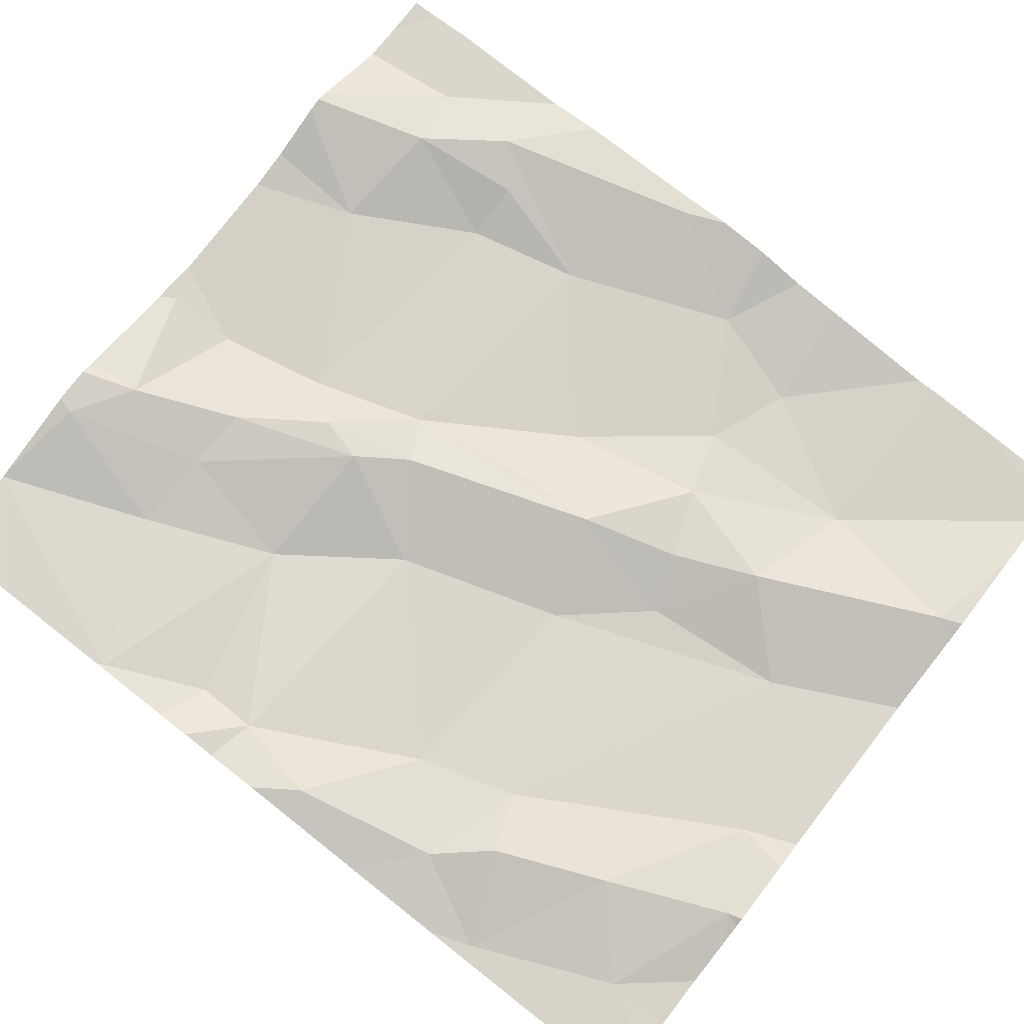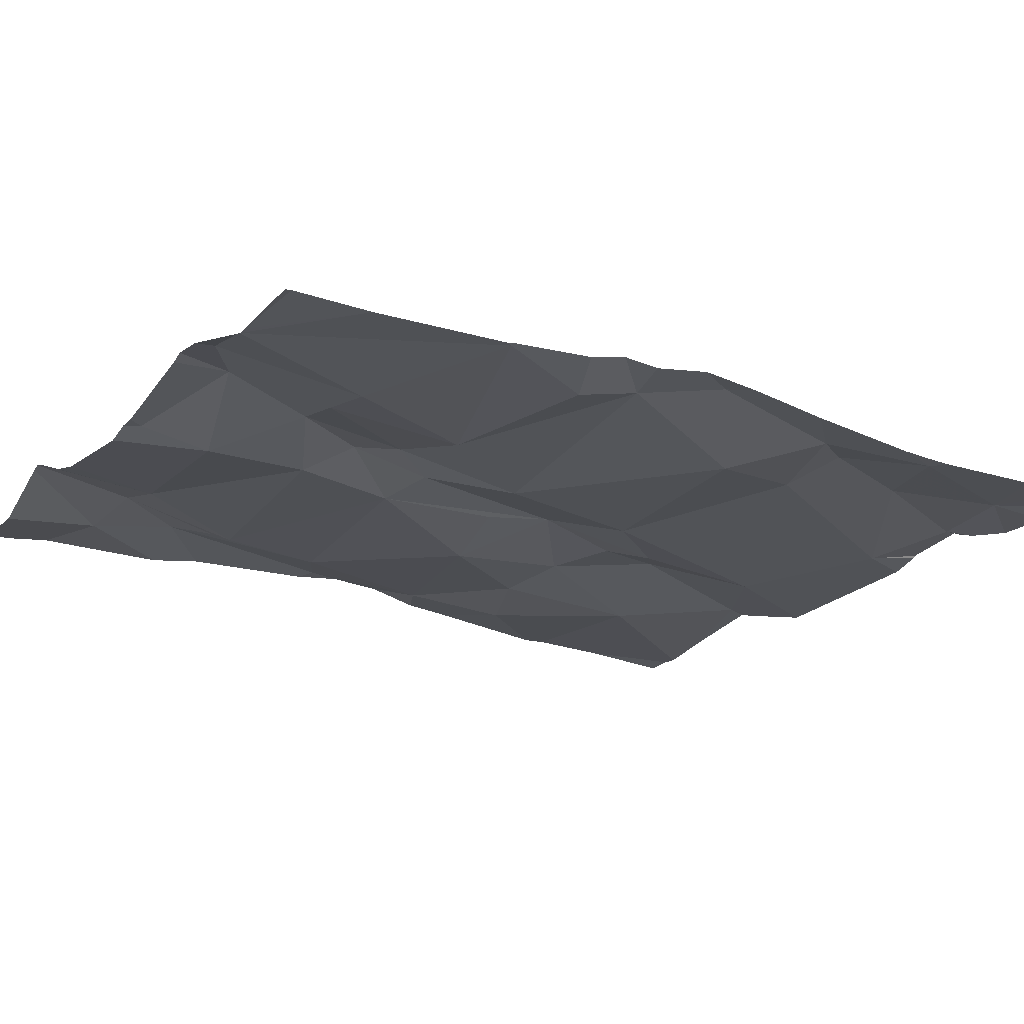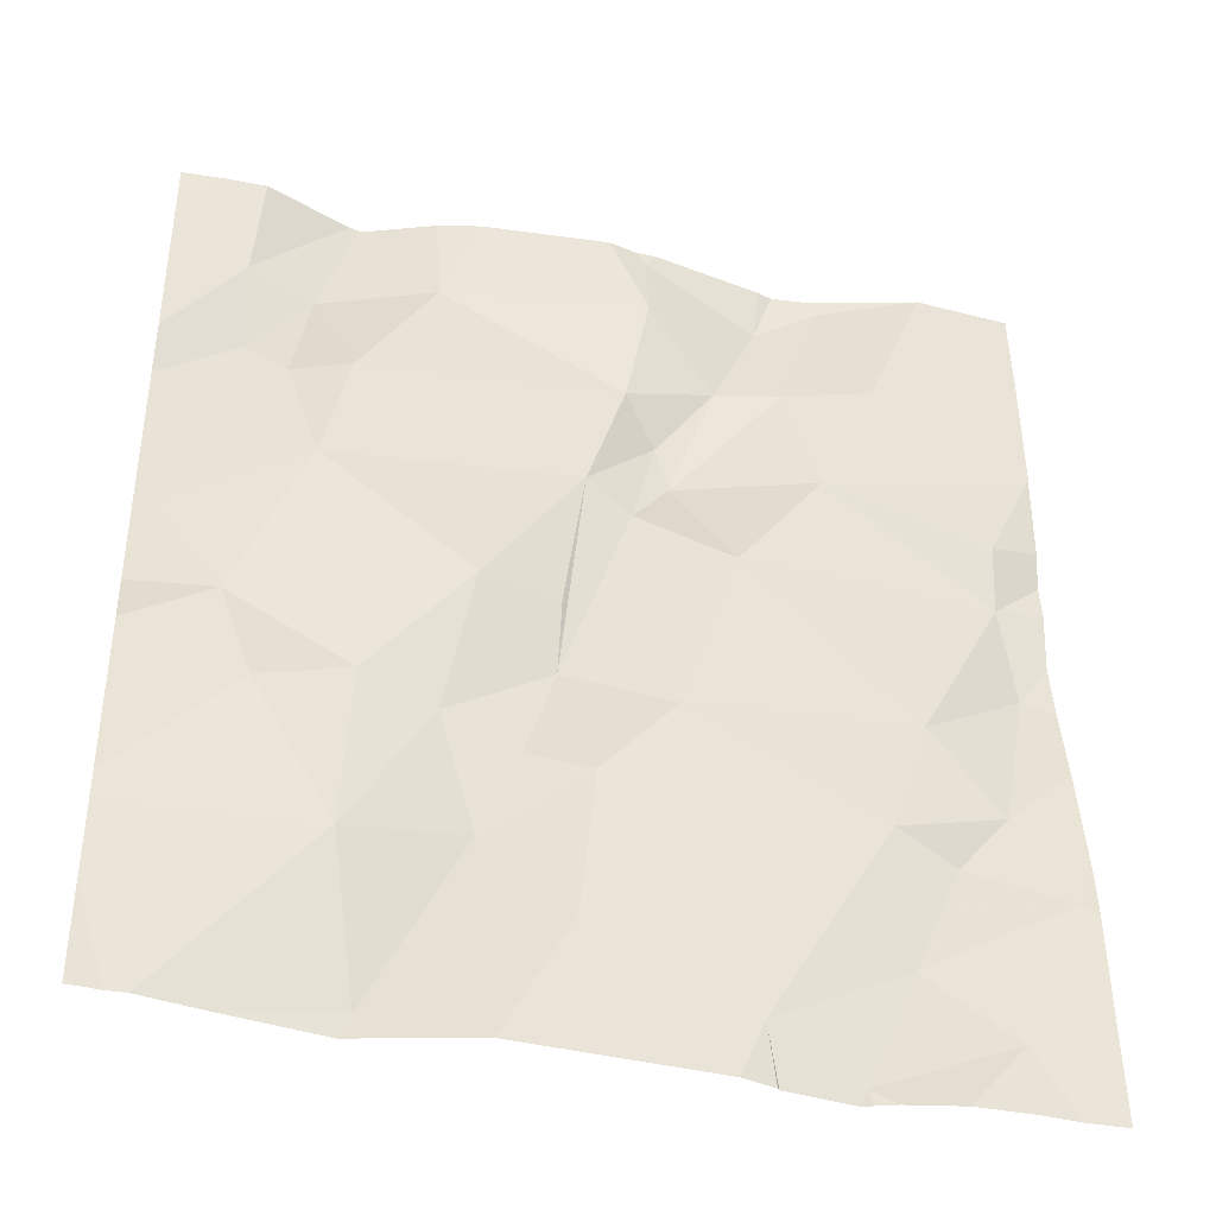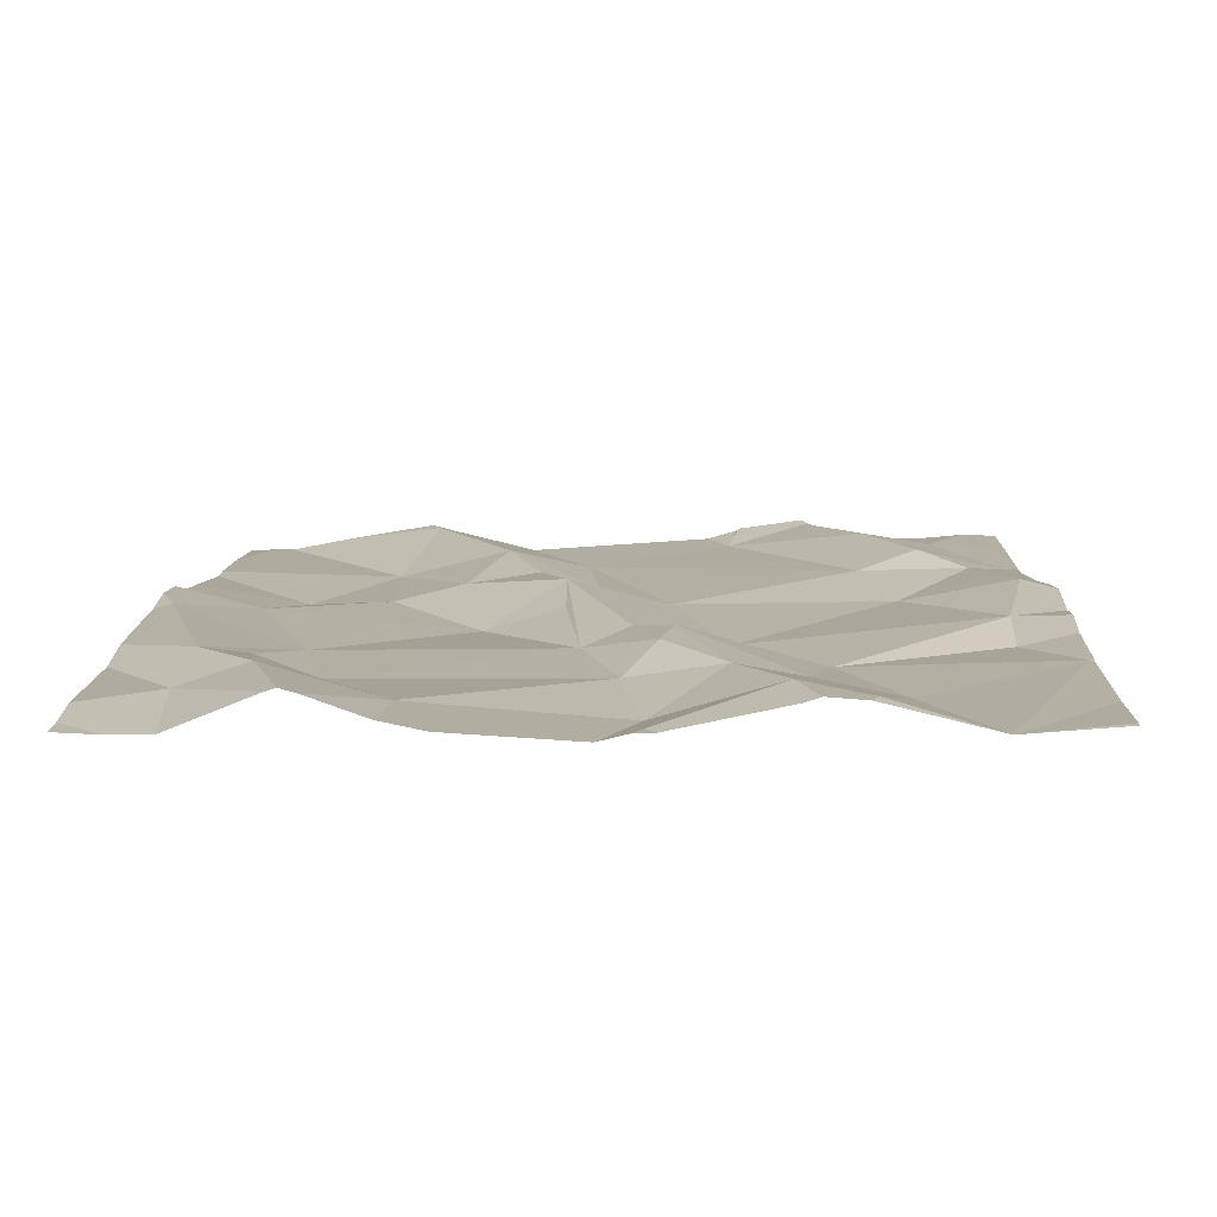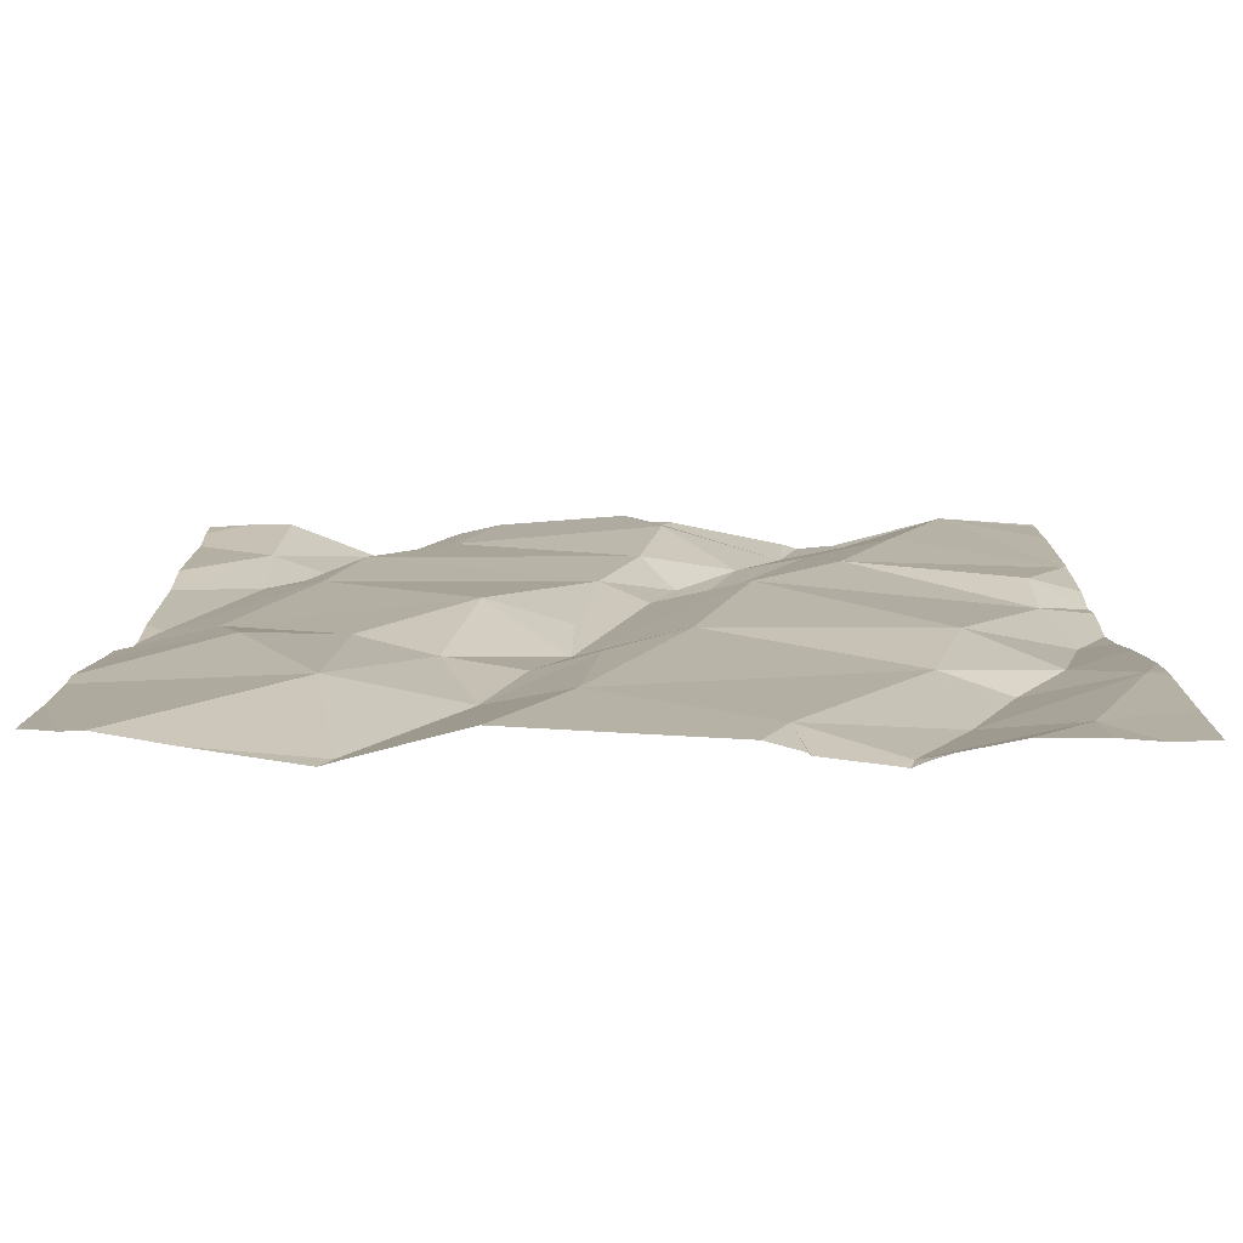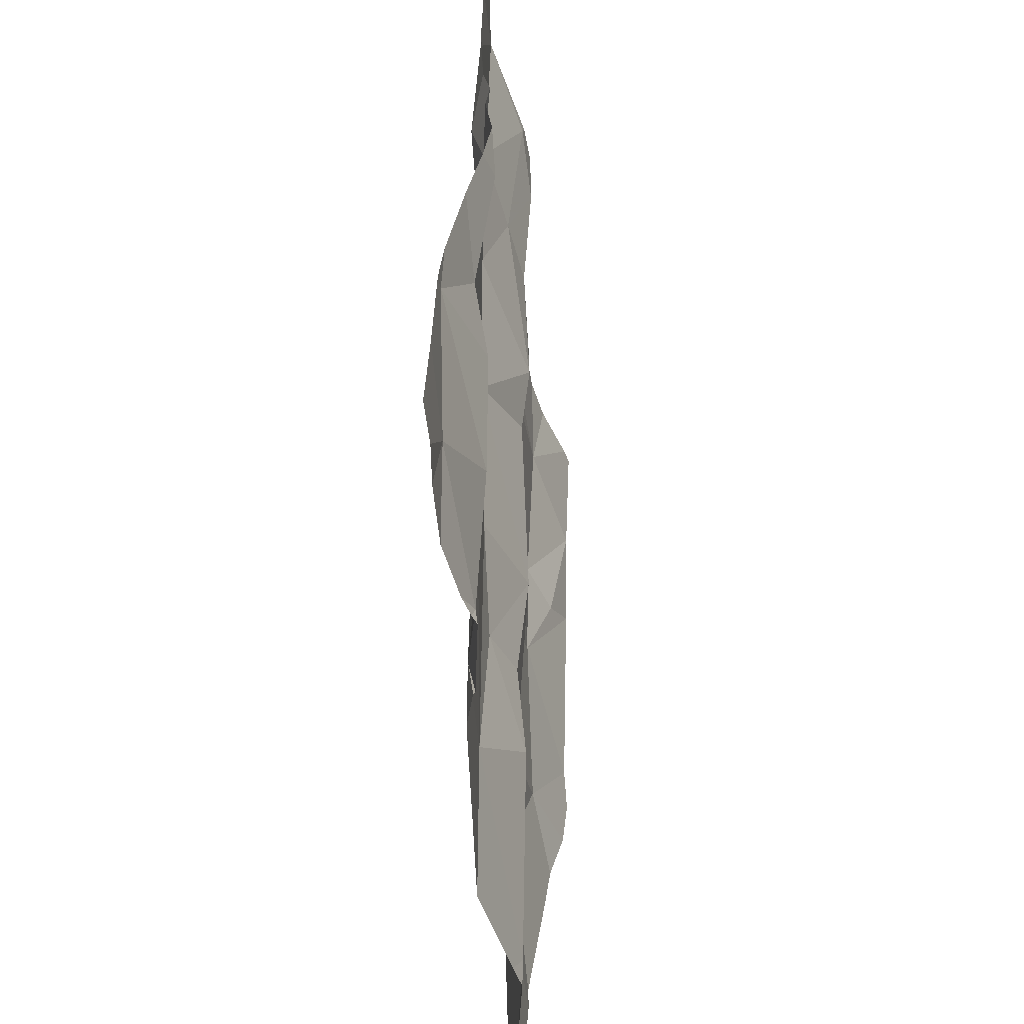
<metadata>
{"format":"obj","ext":"obj","renderer":"f3d","projection":"perspective","resolution":1024,"background":"white","views":[{"elev":76.1,"azim":-51.9,"up":"+Z"},{"elev":-16.7,"azim":-120.4,"up":"+Z"},{"elev":-39.9,"azim":166.9,"up":"+Y"},{"elev":13.0,"azim":-178.3,"up":"+Z"},{"elev":-76.4,"azim":-179.0,"up":"+Y"},{"elev":-56.7,"azim":-83.6,"up":"+Y"}]}
</metadata>
<code>
v -84.89 283.8 500.8
v -84.6 283.8 500.8
v -84.85 283.7 500.8
v -85.24 284 500.8
v -84.48 283.8 500.8
v -84.48 283.9 500.8
v -85 283.6 500.8
v -84.94 283.4 500.8
v -85.19 283.4 500.8
v -85.33 283.2 500.8
v -84.39 283.2 500.8
v -85.27 283.3 500.8
v -85.31 283.5 500.8
v -84.78 283.3 500.8
v -84.82 283.4 500.8
v -84.7 283.3 500.8
v -84.9 284 500.8
v -84.85 283.3 500.8
v -84.74 283.2 500.8
v -84.83 283.1 500.8
v -84.52 283.3 500.8
v -84.49 283.4 500.8
v -85.25 284 500.8
v -85.12 284 500.8
v -85.16 283.9 500.8
v -84.61 283.2 500.8
v -84.64 283 500.8
v -84.39 283 500.7
v -84.39 283.3 500.8
v -84.91 283.9 500.8
v -84.92 284 500.8
v -84.73 283.5 500.8
v -84.56 283.6 500.8
v -85.05 284 500.8
v -84.49 284 500.8
v -84.4 283 500.7
v -85.24 284 500.8
v -84.9 283.7 500.8
v -84.94 283.7 500.8
v -84.93 283.8 500.8
v -84.39 283.1 500.8
v -85.01 283 500.8
v -84.98 283 500.8
v -85.07 283.9 500.8
v -85.1 283.7 500.8
v -85.34 283.8 500.8
v -84.82 283.5 500.8
v -85.15 283.3 500.8
v -85.22 283.3 500.8
v -84.68 283.9 500.8
v -85.26 283 500.8
v -85.19 283 500.8
v -84.53 283.8 500.8
v -84.55 283.9 500.8
v -84.87 284 500.8
v -84.99 283.9 500.8
v -84.52 283 500.8
v -85.23 284 500.8
v -85.17 283.1 500.8
v -84.62 283.4 500.8
v -84.45 283 500.7
v -85.29 283.6 500.8
v -85.29 283.7 500.8
v -84.39 283.4 500.8
v -85.1 283 500.8
v -85.3 283 500.8
v -84.65 283 500.8
v -84.41 283.6 500.8
v -85.13 283 500.8
v -85.1 283 500.8
v -84.86 283 500.7
v -84.39 284 500.8
v -85.09 283 500.8
v -84.39 283.7 500.8
v -84.39 284 500.8
v -85.26 283 500.8
v -84.76 283 500.7
v -85.02 283 500.8
v -85.02 283 500.8
v -84.63 283 500.8
v -84.43 283 500.7
v -85.11 283 500.8
v -84.39 283.8 500.8
v -84.44 284 500.8
v -85.35 283.4 500.8
v -85.35 283.3 500.8
v -85.35 283.5 500.8
v -85.35 284 500.8
v -85.35 283.2 500.8
v -85.35 283.2 500.8
v -85.35 283.1 500.8
v -85.35 283 500.8
v -85.35 283.9 500.8
v -85.35 283.8 500.8
v -85.35 283.6 500.8
v -85.35 283.7 500.8
v -85.35 283.6 500.8
v -85.35 283.5 500.8
v -85.35 283.8 500.8
v -85.35 283.8 500.8
v -85.35 283 500.8
v -84.39 283.6 500.8
v -84.39 283.5 500.8
v -84.39 283.2 500.8
v -84.39 283.5 500.8
v -84.39 283 500.7
v -84.39 283 500.7
v -84.68 284 500.8
v -84.73 284 500.8
v -84.93 284 500.8
v -85.05 284 500.8
v -85.24 284 500.8
v -84.61 284 500.8
v -85.11 284 500.8
v -85.07 284 500.8
v -84.6 284 500.8
v -84.58 284 500.8
v -85.35 284 500.8
v -84.39 284 500.8
f 2 1 3
f 6 5 74
f 8 7 9
f 10 12 85
f 85 13 87
f 15 14 16
f 75 6 72
f 19 18 20
f 64 21 29
f 25 24 58
f 27 26 19
f 17 30 55
f 3 32 33
f 30 31 34
f 81 36 28
f 39 38 40
f 44 25 45
f 46 25 4
f 15 47 3
f 32 3 47
f 49 48 12
f 110 31 17
f 45 25 46
f 34 31 110
f 45 39 44
f 27 19 20
f 2 53 54
f 33 53 2
f 50 2 54
f 1 56 40
f 55 50 109
f 7 8 15
f 9 13 12
f 16 14 19
f 14 18 19
f 50 1 2
f 32 47 15
f 48 49 59
f 39 7 38
f 7 15 38
f 15 16 32
f 26 21 60
f 60 16 26
f 26 27 57
f 62 45 63
f 38 3 40
f 56 44 39
f 105 68 103
f 12 48 9
f 49 10 59
f 42 48 59
f 51 10 90
f 59 51 65
f 104 26 41
f 7 45 62
f 3 38 15
f 39 45 7
f 27 20 77
f 74 68 102
f 59 10 51
f 65 51 52
f 59 65 42
f 26 16 19
f 44 24 25
f 16 60 32
f 11 26 104
f 22 60 21
f 81 26 61
f 5 33 68
f 5 53 33
f 109 50 108
f 33 2 3
f 68 22 103
f 33 22 68
f 20 42 43
f 108 50 113
f 18 14 15
f 93 46 37
f 95 63 96
f 46 63 45
f 56 1 30
f 32 60 22
f 33 32 22
f 50 30 1
f 20 18 8
f 15 8 18
f 62 13 9
f 3 1 40
f 8 48 20
f 12 10 49
f 42 20 48
f 9 7 62
f 79 65 73
f 9 48 8
f 103 22 64
f 13 62 97
f 102 68 105
f 34 24 44
f 114 34 115
f 44 56 34
f 34 56 30
f 37 46 4
f 96 46 100
f 11 21 26
f 39 40 56
f 5 6 54
f 23 88 93
f 26 81 41
f 43 42 78
f 78 42 79
f 52 51 76
f 76 51 66
f 80 27 67
f 57 27 80
f 61 26 57
f 66 51 92
f 77 20 71
f 67 27 77
f 69 65 52
f 70 65 82
f 82 65 69
f 79 42 65
f 71 20 43
f 73 65 70
f 113 54 116
f 116 6 117
f 53 5 54
f 55 30 50
f 85 12 13
f 86 10 85
f 41 81 28
f 87 13 98
f 28 36 106
f 89 10 86
f 29 21 11
f 17 31 30
f 90 10 89
f 91 51 90
f 92 51 91
f 64 22 21
f 23 93 112
f 72 6 83
f 94 46 93
f 4 25 58
f 95 62 63
f 58 24 114
f 6 75 84
f 96 63 46
f 97 62 95
f 98 13 97
f 83 6 74
f 99 46 94
f 74 5 68
f 100 46 99
f 101 66 92
f 35 6 84
f 84 75 119
f 106 36 107
f 111 34 110
f 112 93 37
f 113 50 54
f 114 24 34
f 115 34 111
f 116 54 6
f 117 6 35
f 118 88 23

</code>
